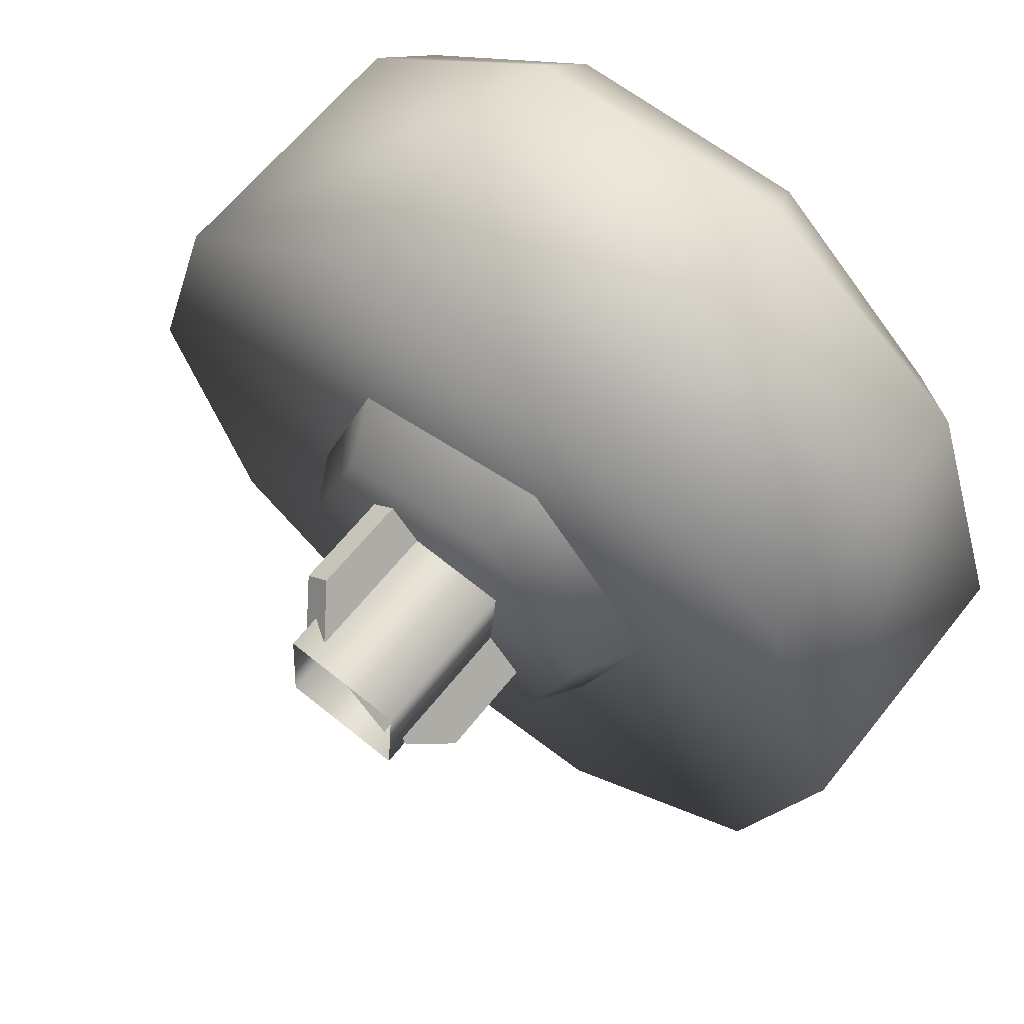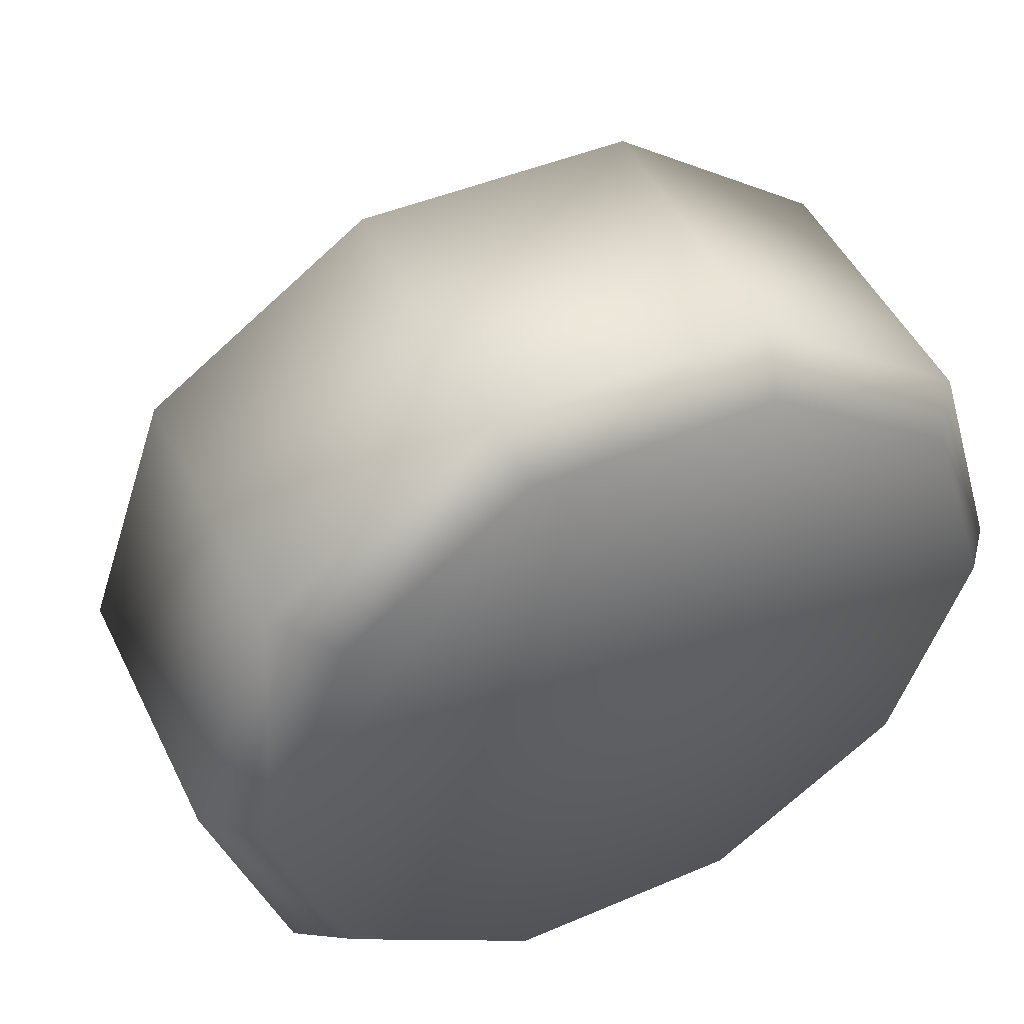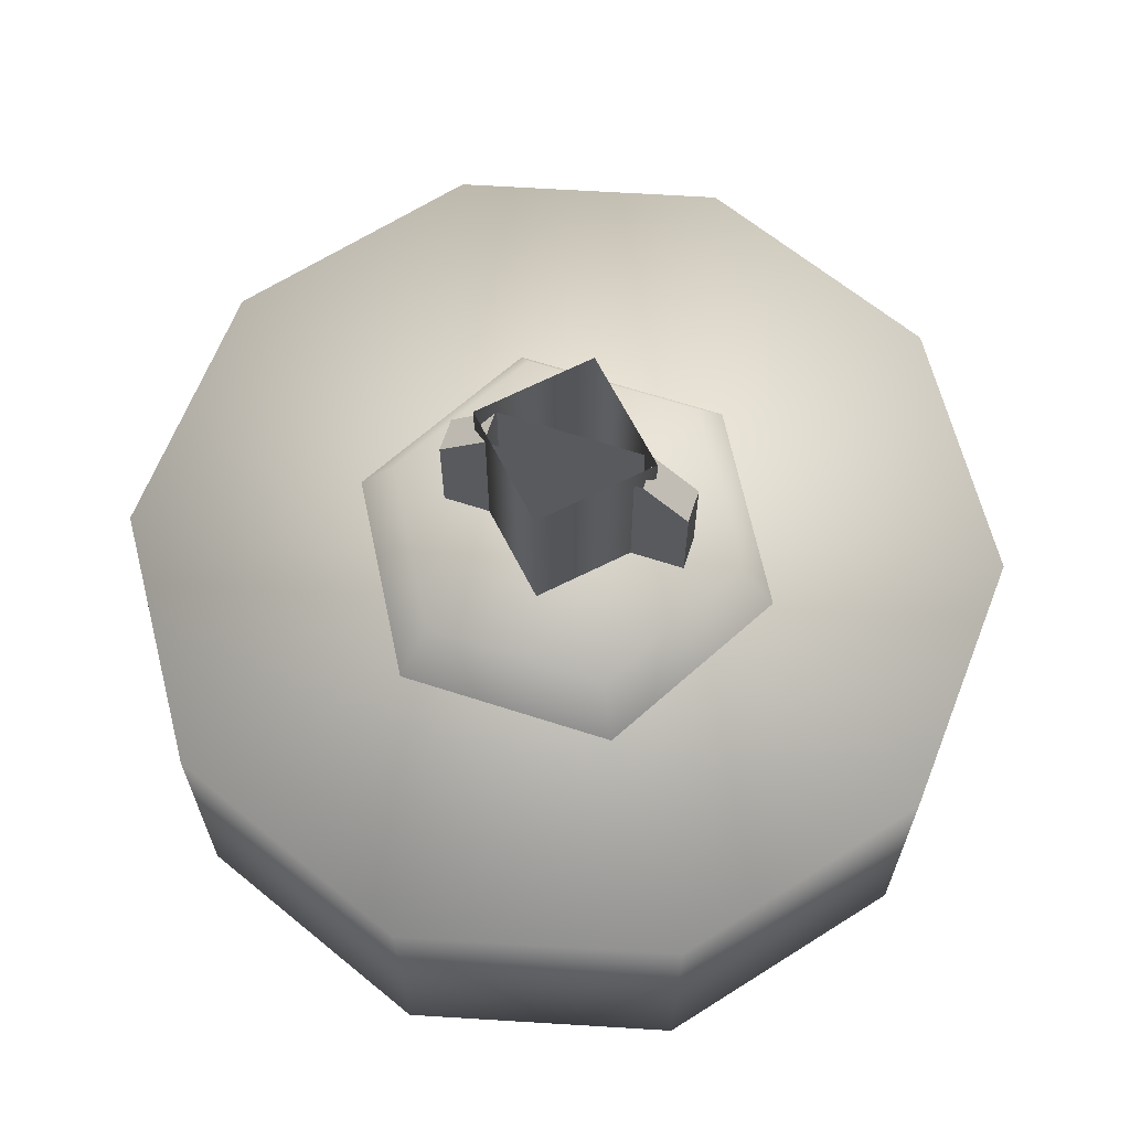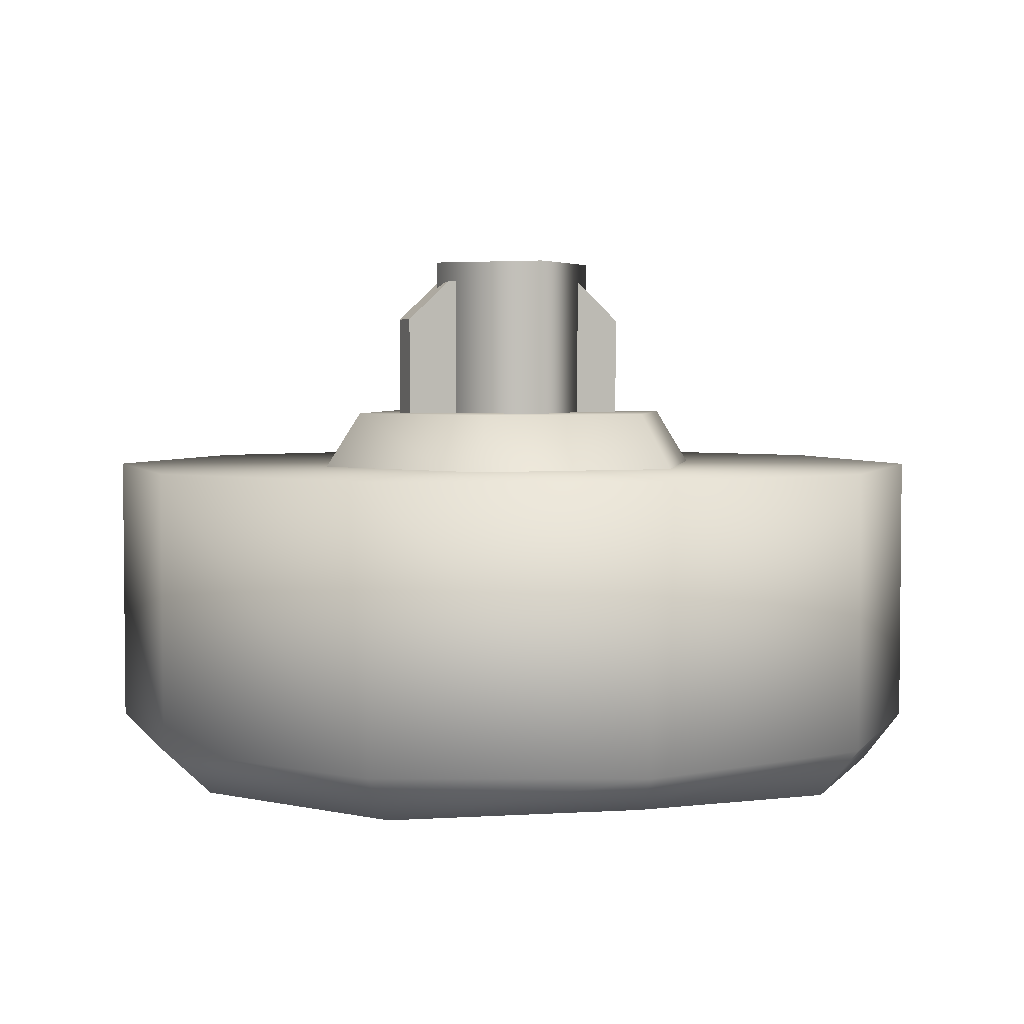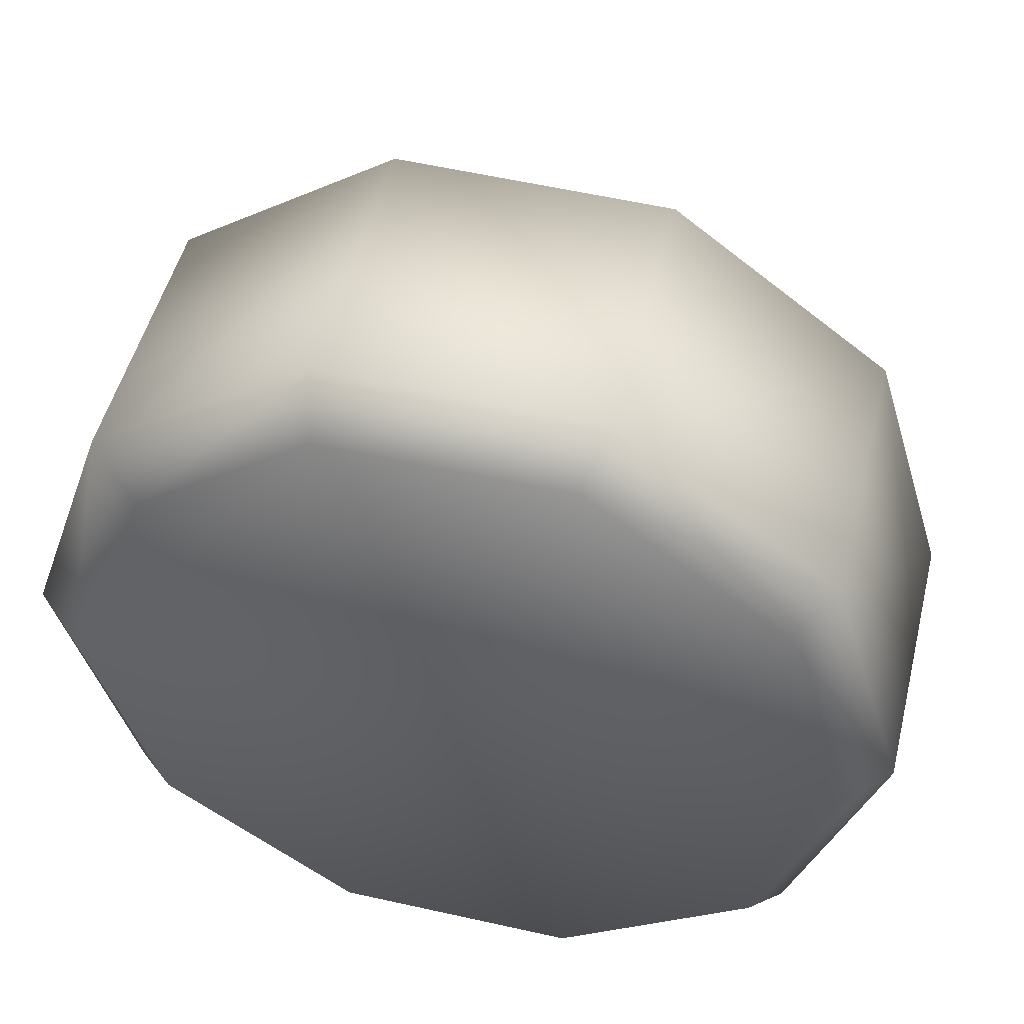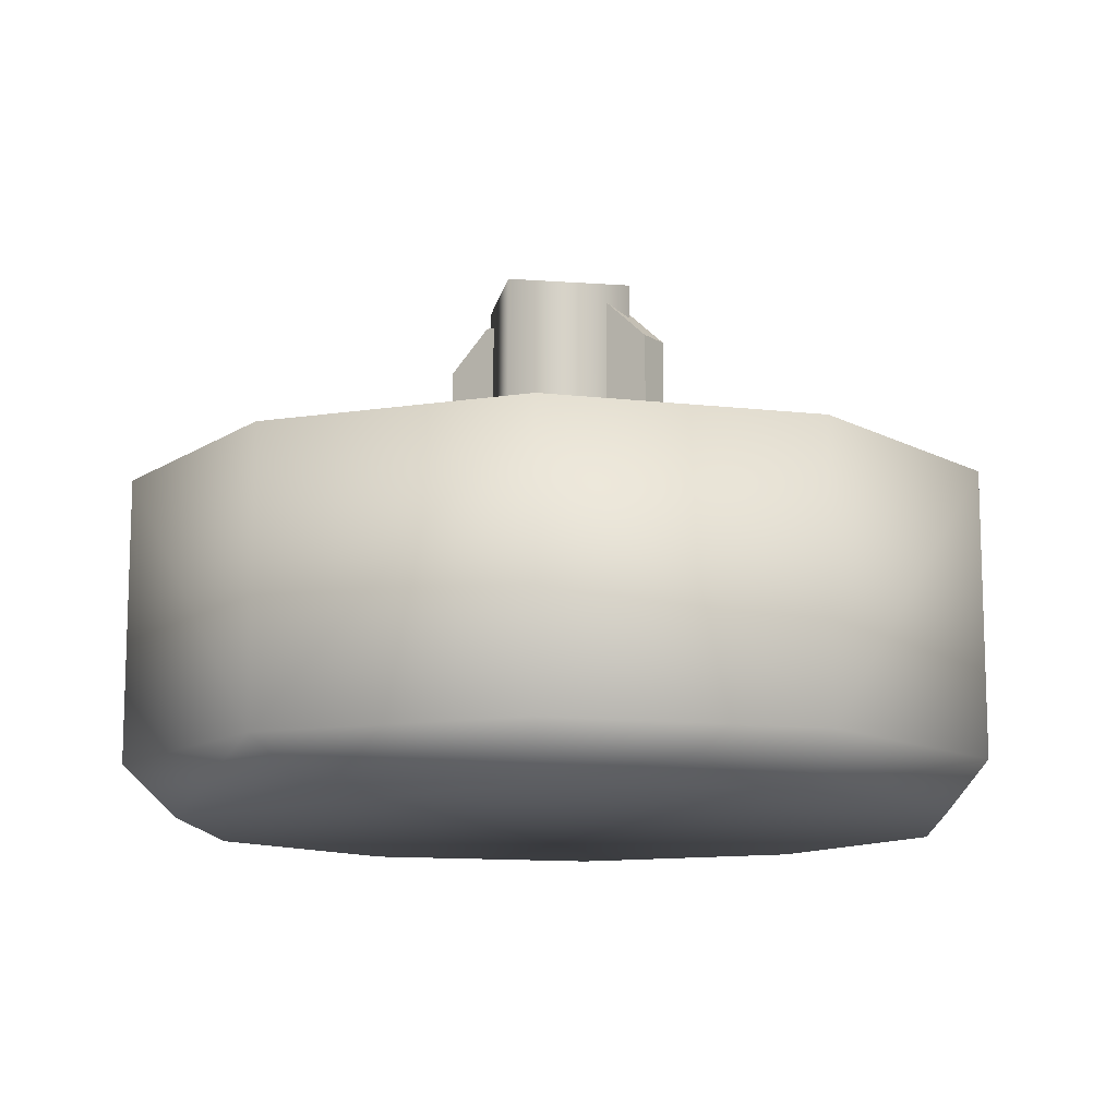
<metadata>
{"format":"obj","ext":"obj","renderer":"f3d","projection":"perspective","resolution":1024,"background":"white","views":[{"elev":63.0,"azim":38.4,"up":"+Y"},{"elev":49.0,"azim":154.5,"up":"+Y"},{"elev":65.2,"azim":-31.4,"up":"+Z"},{"elev":3.6,"azim":109.4,"up":"+Z"},{"elev":49.7,"azim":-166.2,"up":"+Y"},{"elev":-11.9,"azim":165.7,"up":"+Z"}]}
</metadata>
<code>
g wheel_low_Cylinder.002
v -0.2486 0.3709 -1.581
v -0.6442 0.647 -1.581
v -0.8019 1.103 -1.581
v -0.6616 1.564 -1.581
v -0.2768 1.855 -1.581
v 0.2054 1.864 -1.581
v 0.6009 1.588 -1.581
v 0.6184 0.6709 -1.581
v -0.2437 0.4664 -2.173
v -0.2486 0.3709 -2.084
v -0.5924 0.7178 -2.173
v -0.6442 0.647 -2.084
v -0.7267 1.126 -2.173
v -0.8019 1.103 -2.084
v -0.5954 1.535 -2.173
v -0.6616 1.564 -2.084
v -0.2486 1.789 -2.173
v -0.2768 1.855 -2.084
v 0.1812 1.791 -2.173
v 0.2054 1.864 -2.084
v 0.6009 1.588 -2.084
v 0.5329 0.7219 -2.173
v 0.6184 0.6709 -2.084
v 0.2336 0.3801 -1.581
v 0.2336 0.3801 -2.084
v 0.1861 0.468 -2.173
v 0.7587 1.132 -1.581
v 0.7587 1.132 -2.084
v 0.6642 1.131 -2.173
v 0.5028 1.538 -2.159
v 0.244 0.8073 -1.615
v 0.1855 0.8756 -1.478
v -0.1575 0.7324 -1.615
v 0.3799 1.192 -1.615
v 0.2915 1.176 -1.478
v 0.1143 1.503 -1.615
v 0.08436 1.418 -1.478
v -0.2872 1.428 -1.615
v -0.2287 1.36 -1.478
v -0.4232 1.043 -1.615
v -0.3347 1.059 -1.478
v -0.1276 0.8173 -1.478
v -0.1827 1.26 -1.565
v -0.1827 1.26 -1.295
v 0.1025 0.9266 -1.565
v -0.1371 1.299 -1.565
v -0.1371 1.299 -1.295
v 0.148 0.9655 -1.565
v 0.148 0.9655 -1.295
v 0.09535 1.027 -1.22
v 0.1025 0.9266 -1.295
v 0.04984 0.9881 -1.22
v -0.13 1.198 -1.22
v -0.08451 1.237 -1.22
v 0.08188 0.9967 -1.552
v 0.08188 0.9967 -1.183
v -0.1425 1.014 -1.552
v 0.09929 1.221 -1.552
v 0.09929 1.221 -1.183
v -0.1251 1.239 -1.552
v -0.1251 1.239 -1.183
v -0.1425 1.014 -1.183
g wheel_low_textures
f 3 4 16 14
f 18 5 6 20
f 28 27 8 23
f 6 7 21 20
f 1 2 12 10
f 4 5 18 16
f 12 2 3 14
f 10 12 11 9
f 12 14 13 11
f 14 16 15 13
f 16 18 17 15
f 18 20 19 17
f 19 30 29 22 26 9 11 13 15 17
f 28 23 22 29
f 25 10 9 26
f 24 1 10 25
f 8 24 25 23
f 23 25 26 22
f 21 7 27 28
f 3 2 1 24 8 27 7 6 5 4
f 21 28 29 30
f 20 21 30 19
f 34 35 32 31
f 31 32 42 33
f 36 37 35 34
f 38 39 37 36
f 40 41 39 38
f 33 42 41 40
f 42 32 35 37 39 41
f 47 46 43 44
f 45 51 52 53 44 43
f 49 48 46 47 54 50
f 51 45 48 49
f 49 50 52 51
f 44 53 54 47
f 58 59 56 55
f 55 56 62 57
f 60 61 59 58
f 57 62 61 60

</code>
